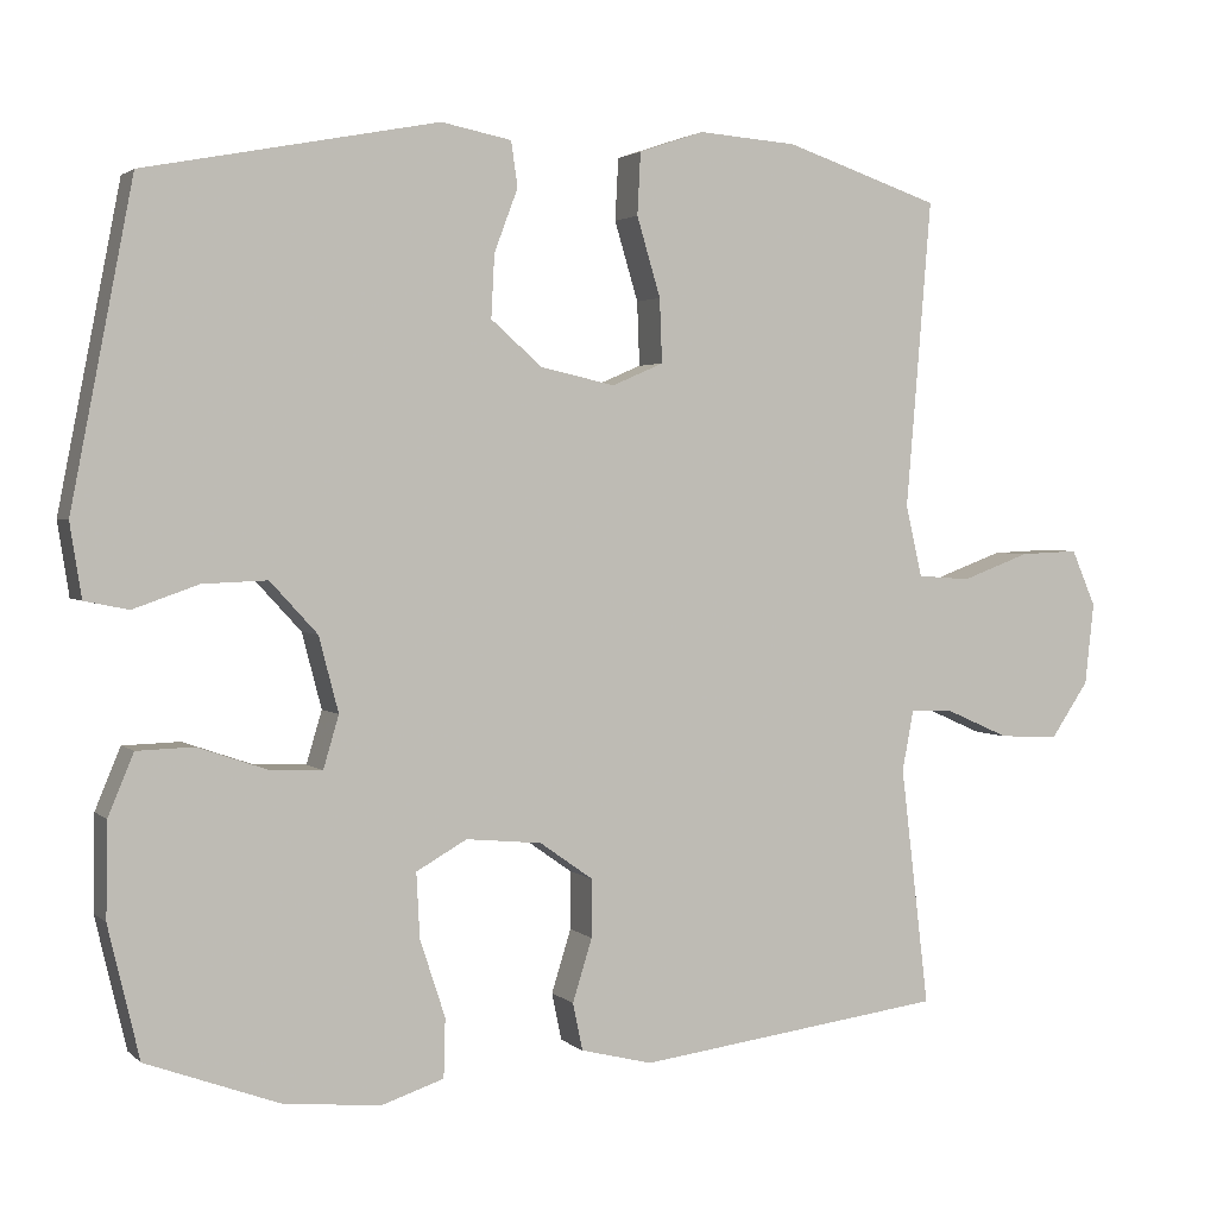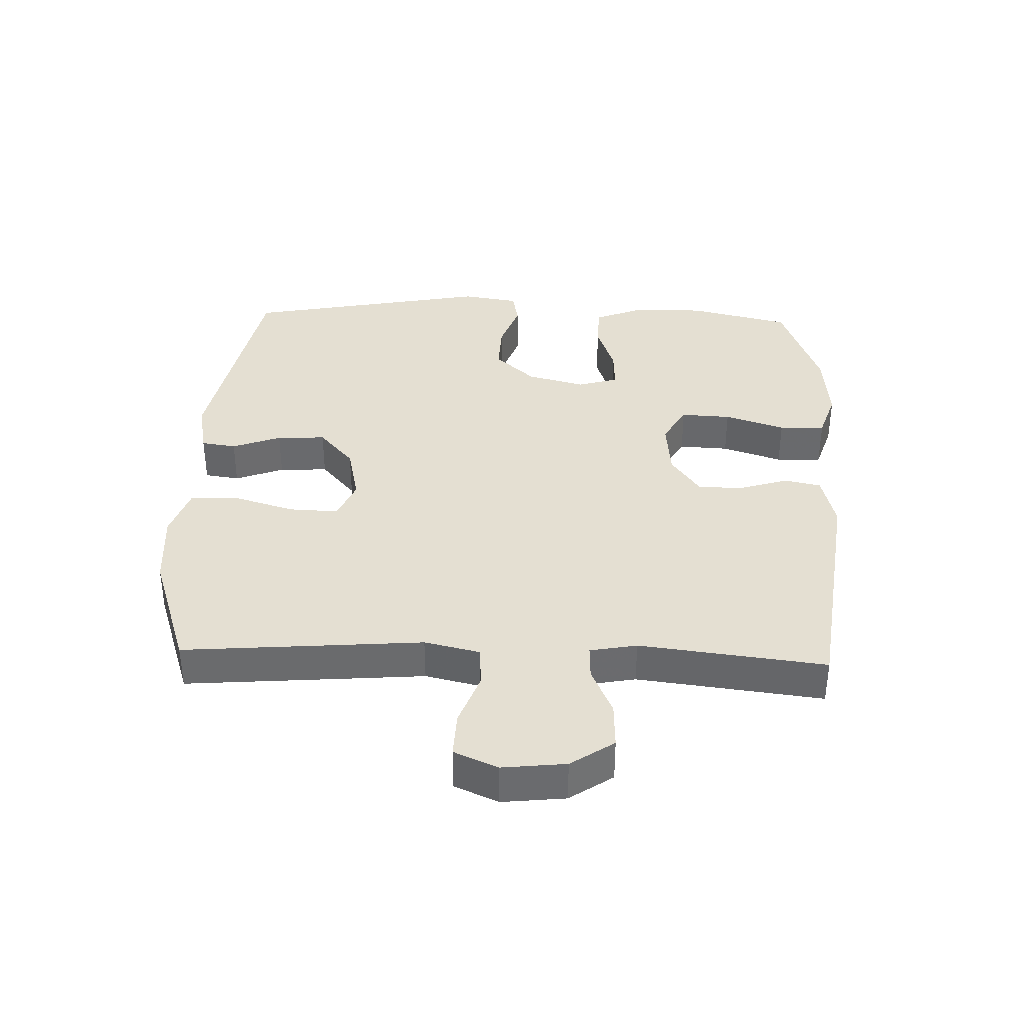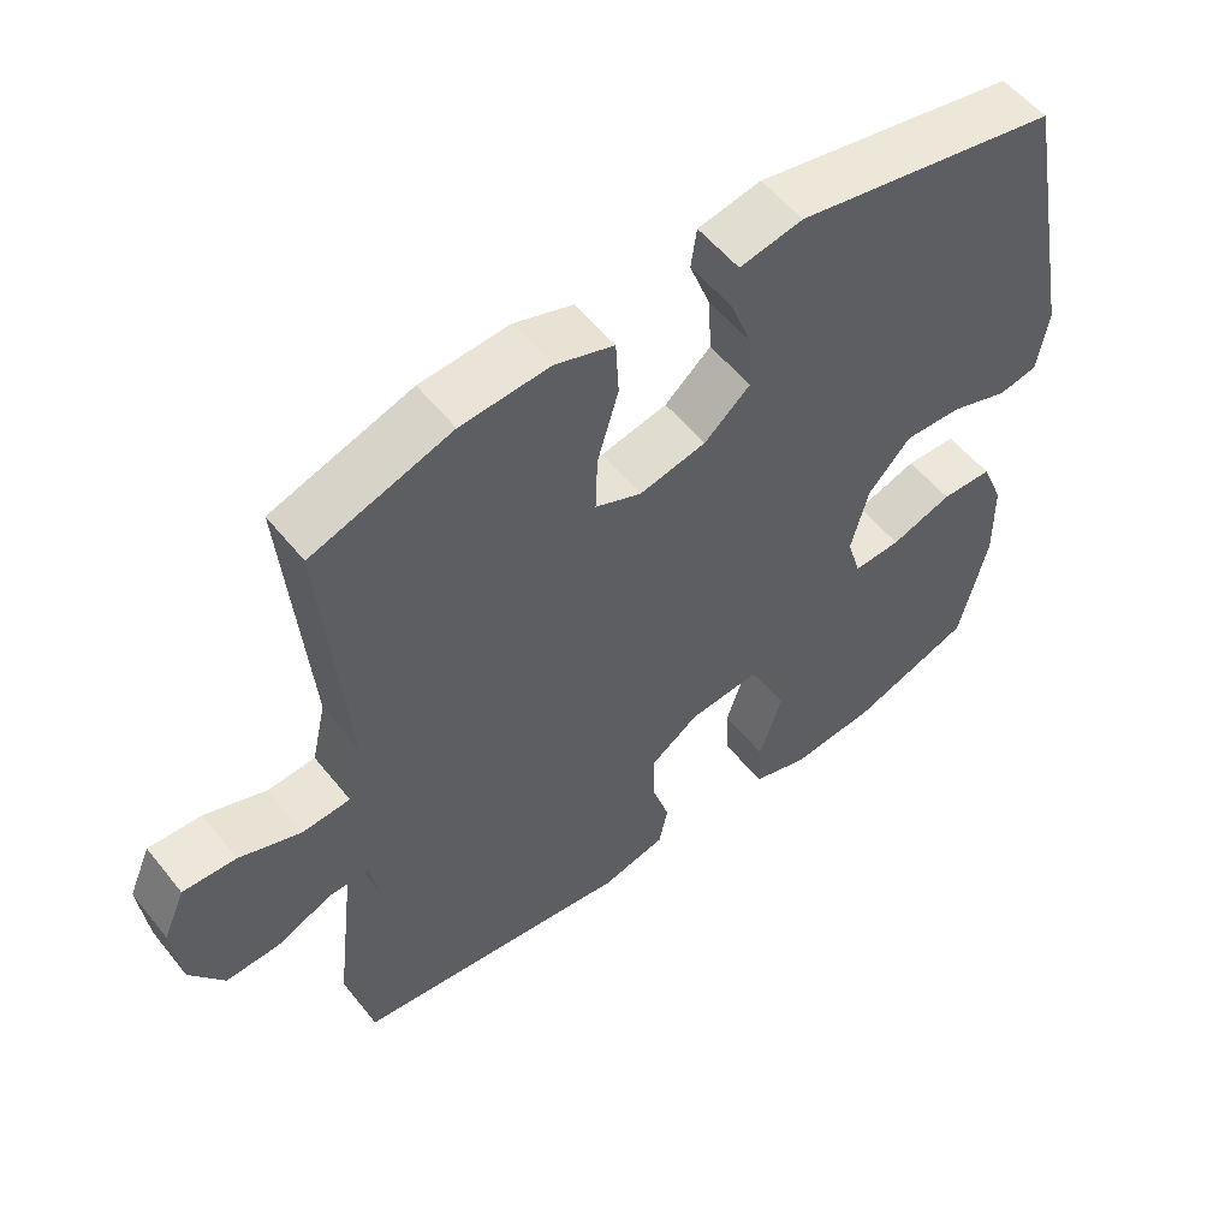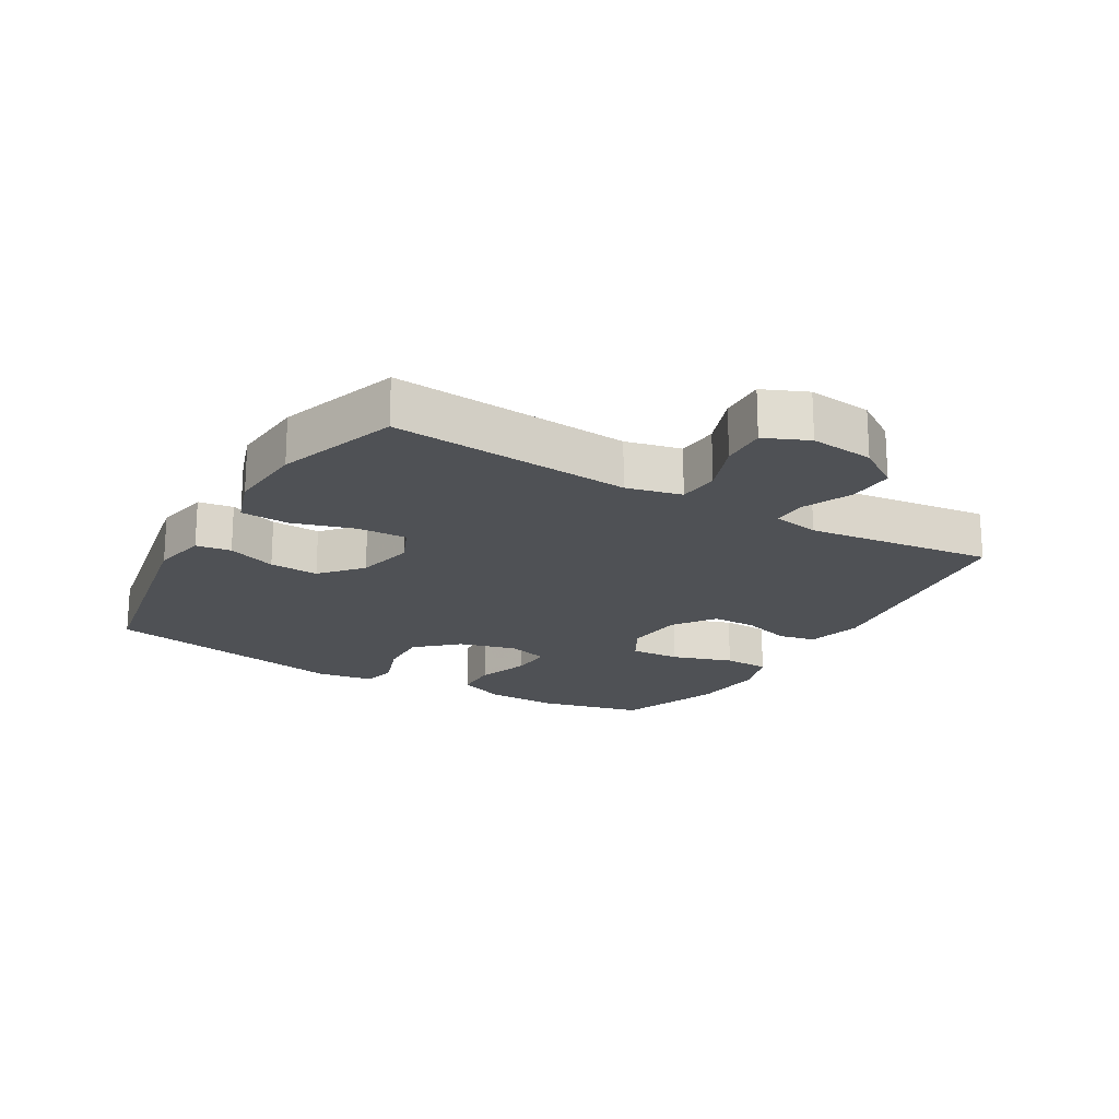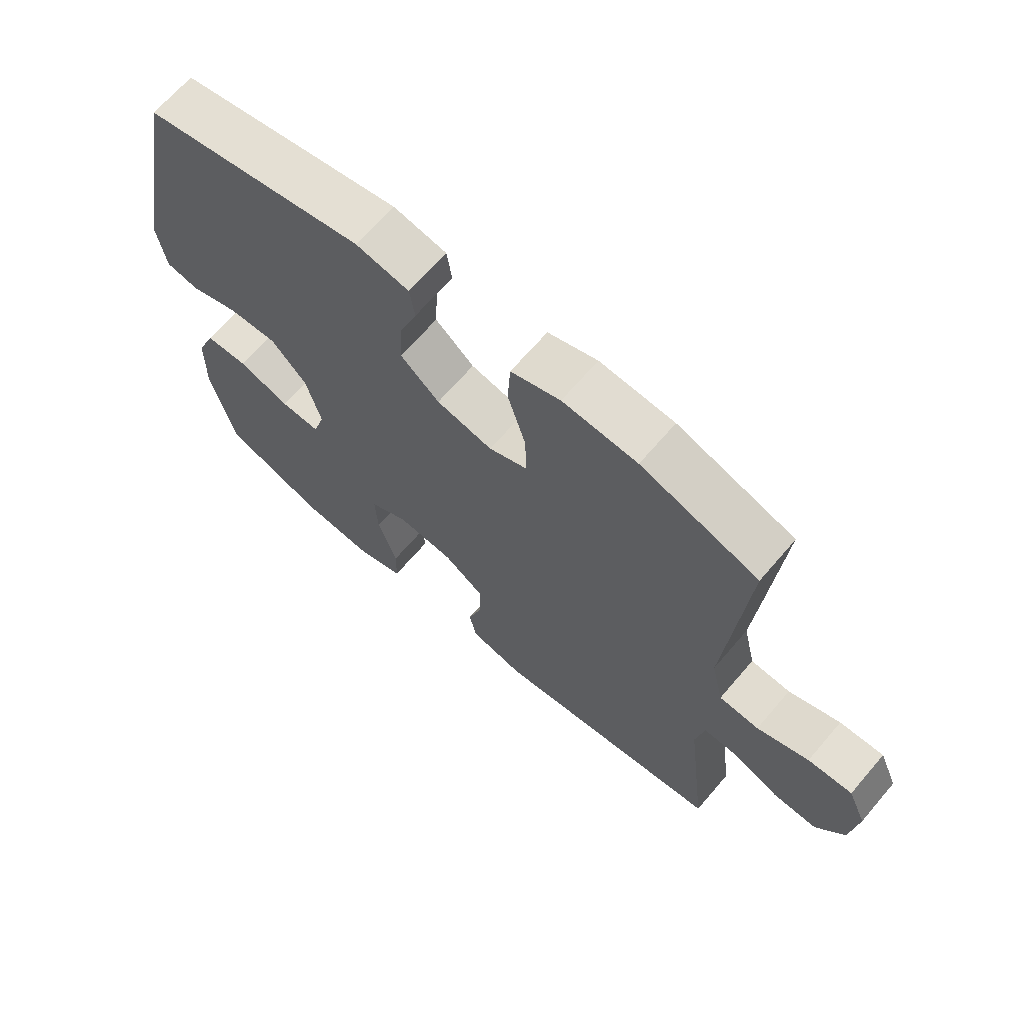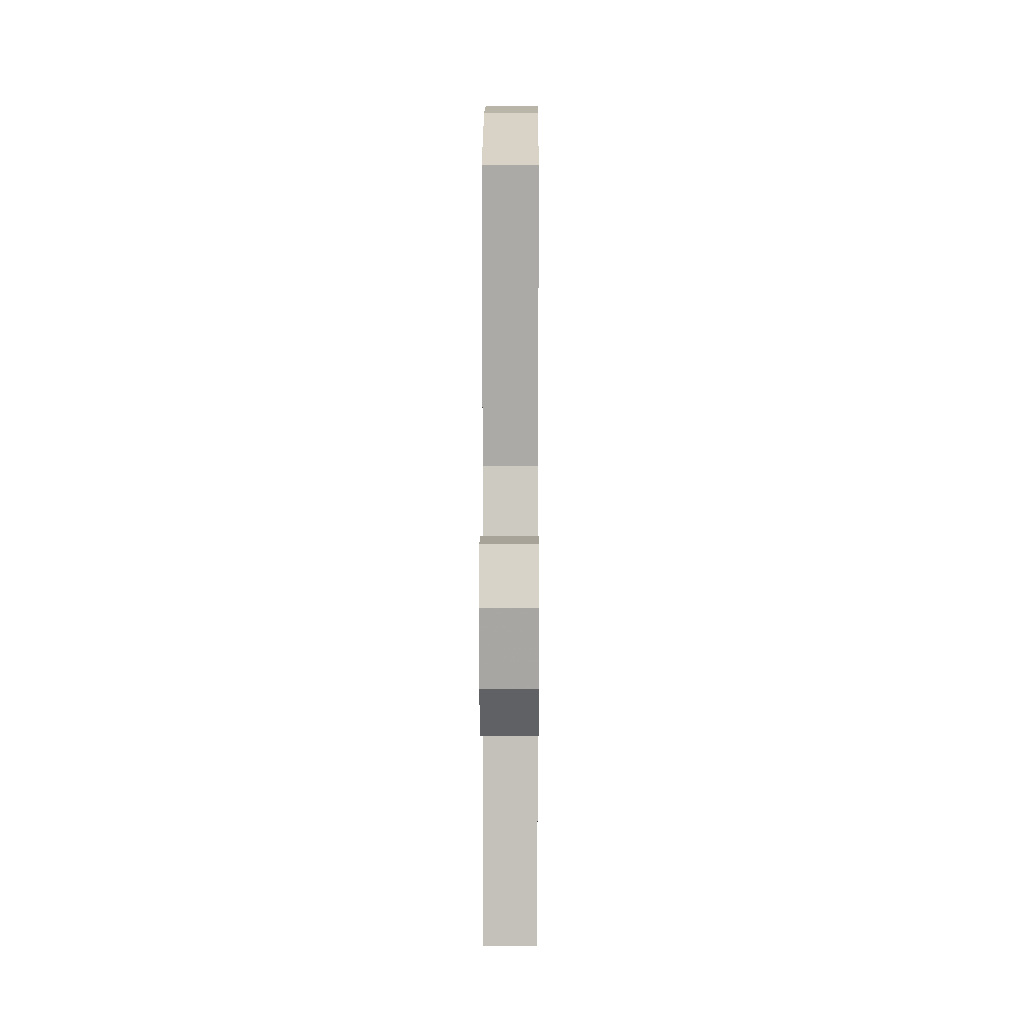
<metadata>
{"format":"obj","ext":"obj","renderer":"f3d","projection":"perspective","resolution":1024,"background":"white","views":[{"elev":2.5,"azim":-22.1,"up":"+Z"},{"elev":37.0,"azim":92.0,"up":"+Y"},{"elev":54.9,"azim":142.0,"up":"+Z"},{"elev":-19.6,"azim":59.7,"up":"+Y"},{"elev":67.2,"azim":40.6,"up":"+Z"},{"elev":9.3,"azim":90.3,"up":"+Z"}]}
</metadata>
<code>
v -0.5 0.07 0.5
v -0.141 0.07 0.569
v -0.055 0.07 0.552
v -0.047 0.07 0.497
v -0.076 0.07 0.42
v -0.08 0.07 0.343
v -0.017 0.07 0.288
v 0.074 0.07 0.268
v 0.137 0.07 0.295
v 0.134 0.07 0.373
v 0.105 0.07 0.47
v 0.109 0.07 0.546
v 0.189 0.07 0.573
v 0.31 0.07 0.564
v 0.5 0.07 0.5
v 0.48 0.07 0.255
v 0.469 0.07 0.123
v 0.489 0.07 0.036
v 0.554 0.07 0.031
v 0.638 0.07 0.062
v 0.71 0.07 0.065
v 0.74 0.07 -0.004
v 0.729 0.07 -0.104
v 0.683 0.07 -0.172
v 0.61 0.07 -0.169
v 0.533 0.07 -0.135
v 0.479 0.07 -0.133
v 0.465 0.07 -0.207
v 0.5 0.07 -0.5
v 0.122 0.07 -0.549
v 0.034 0.07 -0.527
v 0.022 0.07 -0.469
v 0.046 0.07 -0.392
v 0.046 0.07 -0.321
v -0.019 0.07 -0.275
v -0.112 0.07 -0.266
v -0.174 0.07 -0.301
v -0.17 0.07 -0.38
v -0.139 0.07 -0.475
v -0.141 0.07 -0.547
v -0.217 0.07 -0.572
v -0.335 0.07 -0.561
v -0.5 0.07 -0.5
v -0.538 0.07 -0.339
v -0.536 0.07 -0.223
v -0.505 0.07 -0.148
v -0.435 0.07 -0.146
v -0.351 0.07 -0.175
v -0.286 0.07 -0.178
v -0.267 0.07 -0.114
v -0.291 0.07 -0.022
v -0.349 0.07 0.041
v -0.428 0.07 0.038
v -0.508 0.07 0.01
v -0.562 0.07 0.021
v -0.576 0.07 0.111
v -0.5 0 0.5
v -0.141 0 0.569
v -0.055 0 0.552
v -0.047 0 0.497
v -0.076 0 0.42
v -0.08 0 0.343
v -0.017 0 0.288
v 0.074 0 0.268
v 0.137 0 0.295
v 0.134 0 0.373
v 0.105 0 0.47
v 0.109 0 0.546
v 0.189 0 0.573
v 0.31 0 0.564
v 0.5 0 0.5
v 0.48 0 0.255
v 0.469 0 0.123
v 0.489 0 0.036
v 0.554 0 0.031
v 0.638 0 0.062
v 0.71 0 0.065
v 0.74 0 -0.004
v 0.729 0 -0.104
v 0.683 0 -0.172
v 0.61 0 -0.169
v 0.533 0 -0.135
v 0.479 0 -0.133
v 0.465 0 -0.207
v 0.5 0 -0.5
v 0.122 0 -0.549
v 0.034 0 -0.527
v 0.022 0 -0.469
v 0.046 0 -0.392
v 0.046 0 -0.321
v -0.019 0 -0.275
v -0.112 0 -0.266
v -0.174 0 -0.301
v -0.17 0 -0.38
v -0.139 0 -0.475
v -0.141 0 -0.547
v -0.217 0 -0.572
v -0.335 0 -0.561
v -0.5 0 -0.5
v -0.538 0 -0.339
v -0.536 0 -0.223
v -0.505 0 -0.148
v -0.435 0 -0.146
v -0.351 0 -0.175
v -0.286 0 -0.178
v -0.267 0 -0.114
v -0.291 0 -0.022
v -0.349 0 0.041
v -0.428 0 0.038
v -0.508 0 0.01
v -0.562 0 0.021
v -0.576 0 0.111
f 3 4 5
f 2 3 5
f 1 2 5
f 56 1 5
f 55 56 5
f 54 55 5
f 53 54 5
f 52 53 5 6
f 51 52 6 7
f 50 51 7 8
f 49 50 8 9
f 46 47 48
f 45 46 48
f 44 45 48
f 43 44 48
f 42 43 48
f 41 42 48
f 40 41 48
f 39 40 48
f 38 39 48
f 37 38 48 49
f 36 37 49 9
f 31 32 33
f 30 31 33
f 29 30 33
f 28 29 33
f 27 28 33 34
f 24 25 26
f 23 24 26
f 22 23 26
f 21 22 26
f 20 21 26
f 19 20 26
f 18 19 26 27
f 27 34 35
f 18 27 35
f 17 18 35
f 15 16 17
f 14 15 17
f 13 14 17
f 12 13 17
f 11 12 17
f 10 11 17
f 17 35 36 9
f 9 10 17
f 61 60 59
f 61 59 58
f 61 58 57
f 61 57 112
f 61 112 111
f 61 111 110
f 61 110 109
f 62 61 109 108
f 63 62 108 107
f 64 63 107 106
f 65 64 106 105
f 104 103 102
f 104 102 101
f 104 101 100
f 104 100 99
f 104 99 98
f 104 98 97
f 104 97 96
f 104 96 95
f 104 95 94
f 105 104 94 93
f 65 105 93 92
f 89 88 87
f 89 87 86
f 89 86 85
f 89 85 84
f 90 89 84 83
f 82 81 80
f 82 80 79
f 82 79 78
f 82 78 77
f 82 77 76
f 82 76 75
f 83 82 75 74
f 91 90 83
f 91 83 74
f 91 74 73
f 73 72 71
f 73 71 70
f 73 70 69
f 73 69 68
f 73 68 67
f 73 67 66
f 65 92 91 73
f 73 66 65
f 1 57 58 2
f 2 58 59 3
f 3 59 60 4
f 4 60 61 5
f 5 61 62 6
f 6 62 63 7
f 7 63 64 8
f 8 64 65 9
f 9 65 66 10
f 10 66 67 11
f 11 67 68 12
f 12 68 69 13
f 13 69 70 14
f 14 70 71 15
f 15 71 72 16
f 16 72 73 17
f 17 73 74 18
f 18 74 75 19
f 19 75 76 20
f 20 76 77 21
f 21 77 78 22
f 22 78 79 23
f 23 79 80 24
f 24 80 81 25
f 25 81 82 26
f 26 82 83 27
f 27 83 84 28
f 28 84 85 29
f 29 85 86 30
f 30 86 87 31
f 31 87 88 32
f 32 88 89 33
f 33 89 90 34
f 34 90 91 35
f 35 91 92 36
f 36 92 93 37
f 37 93 94 38
f 38 94 95 39
f 39 95 96 40
f 40 96 97 41
f 41 97 98 42
f 42 98 99 43
f 43 99 100 44
f 44 100 101 45
f 45 101 102 46
f 46 102 103 47
f 47 103 104 48
f 48 104 105 49
f 49 105 106 50
f 50 106 107 51
f 51 107 108 52
f 52 108 109 53
f 53 109 110 54
f 54 110 111 55
f 55 111 112 56
f 56 112 57 1

</code>
